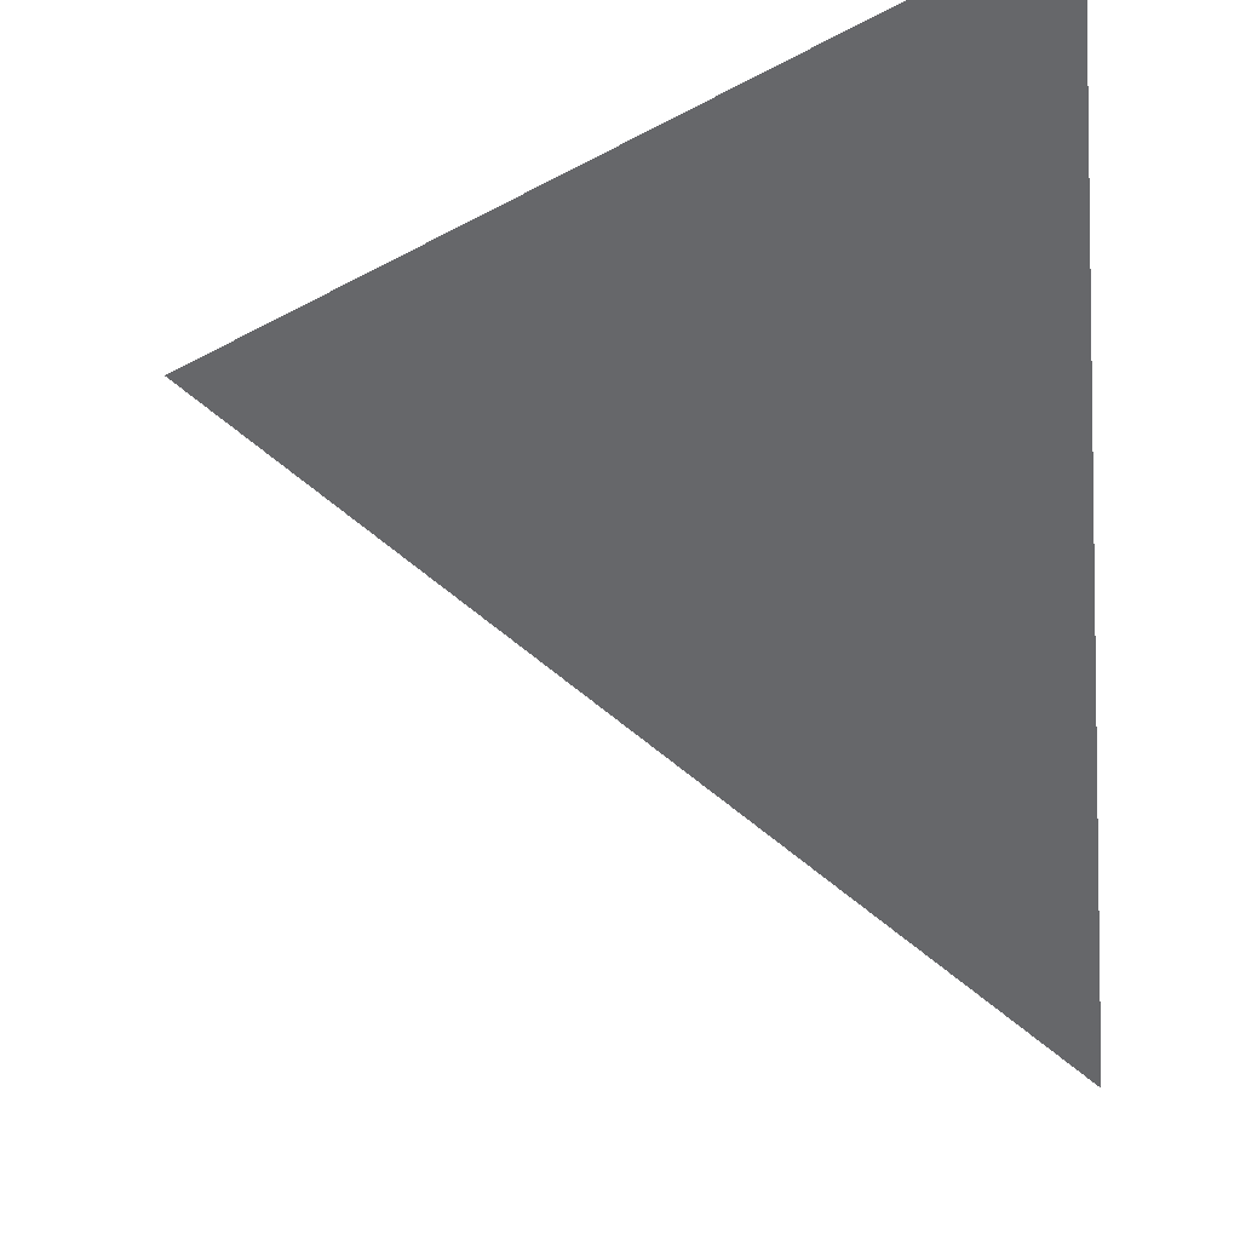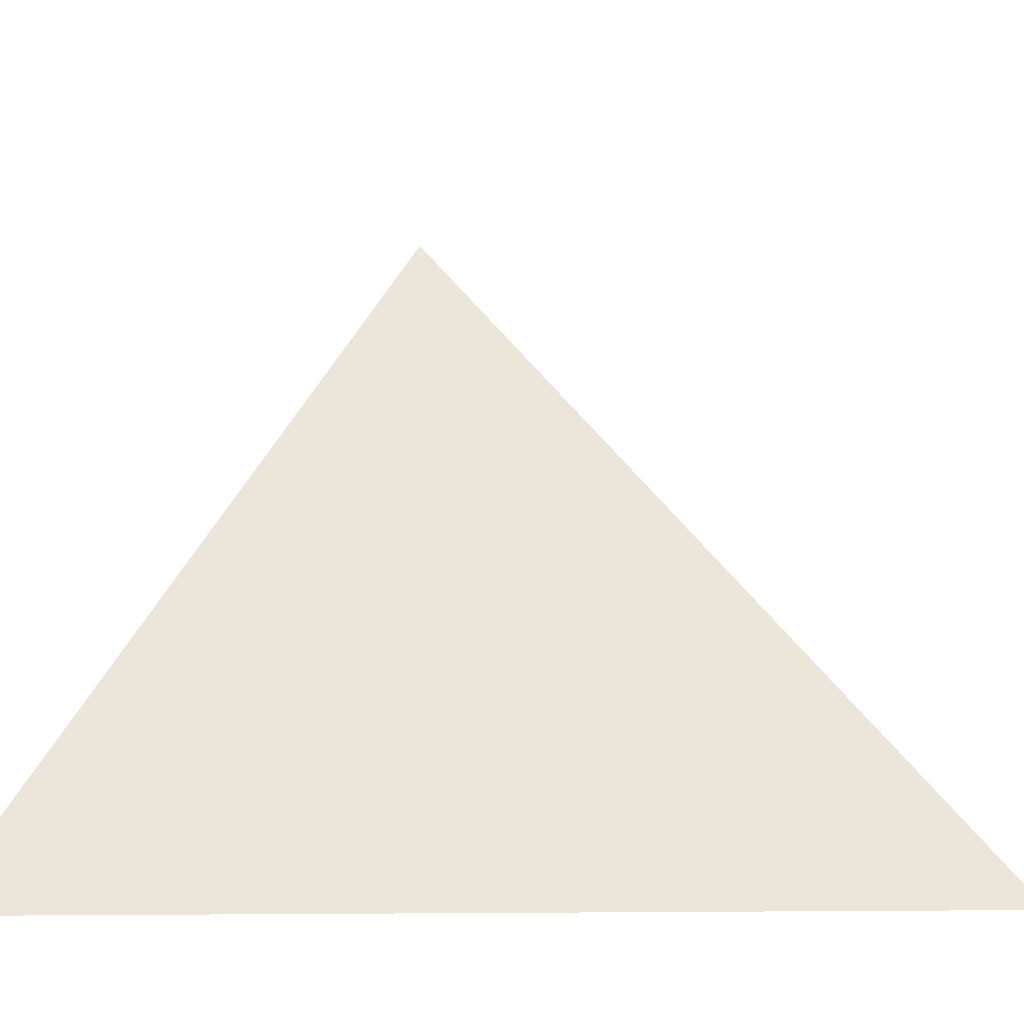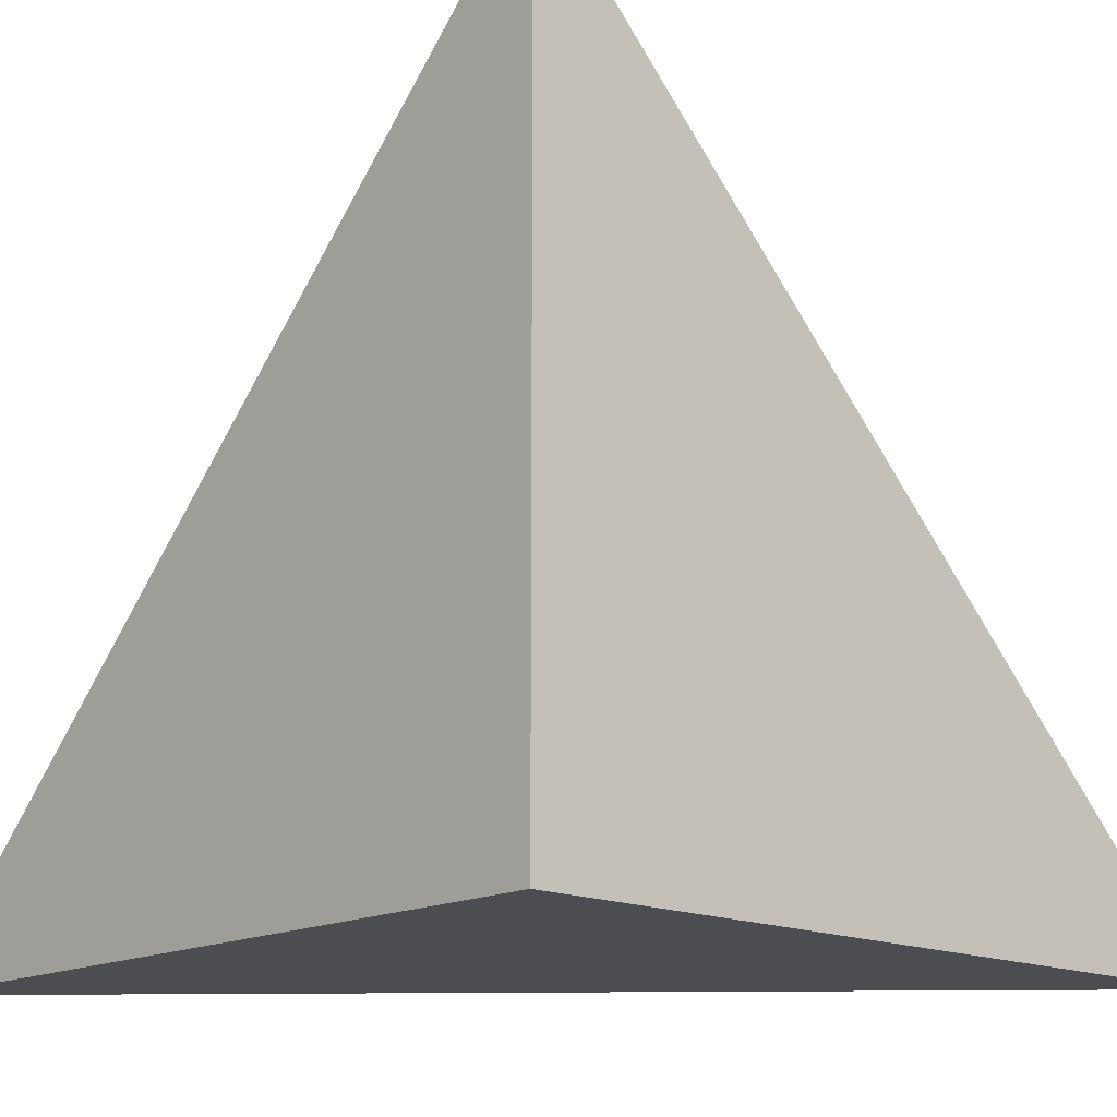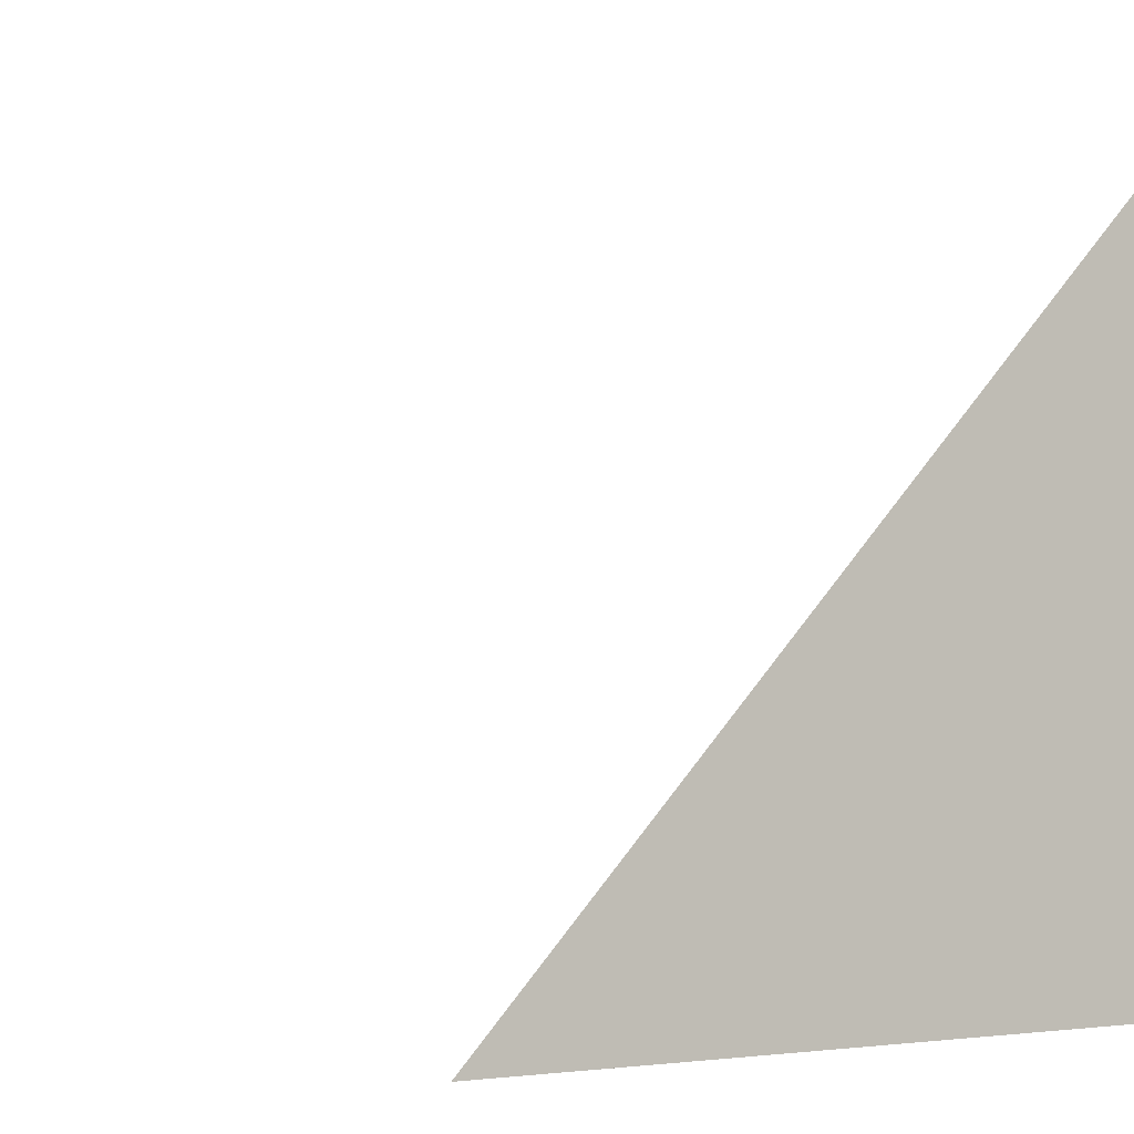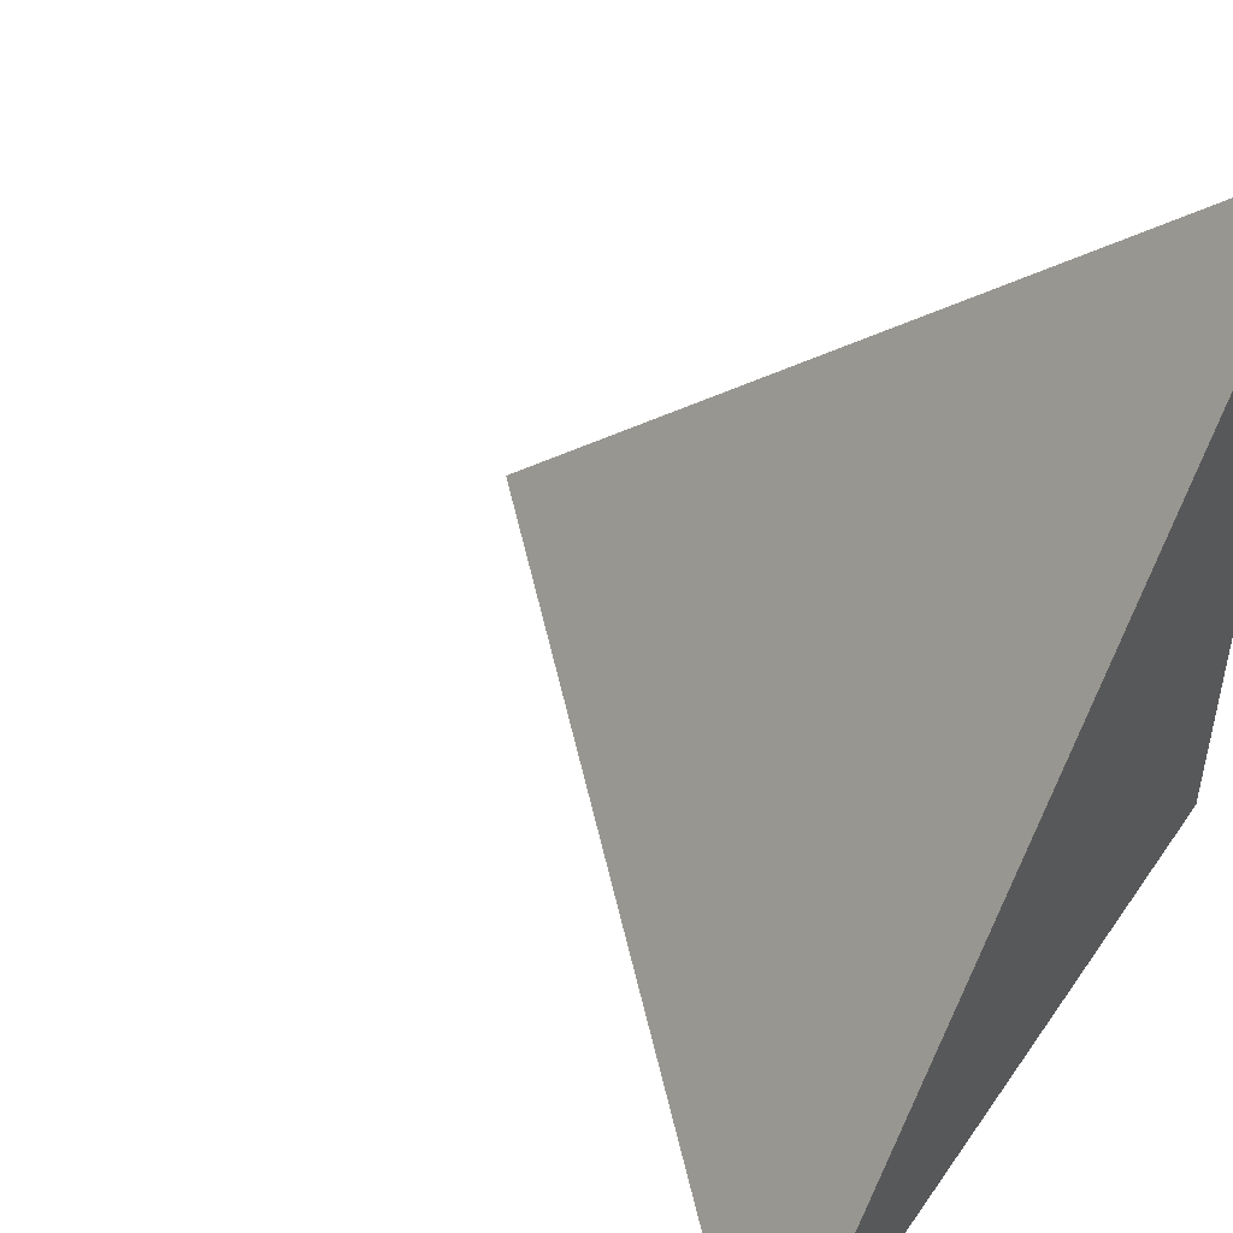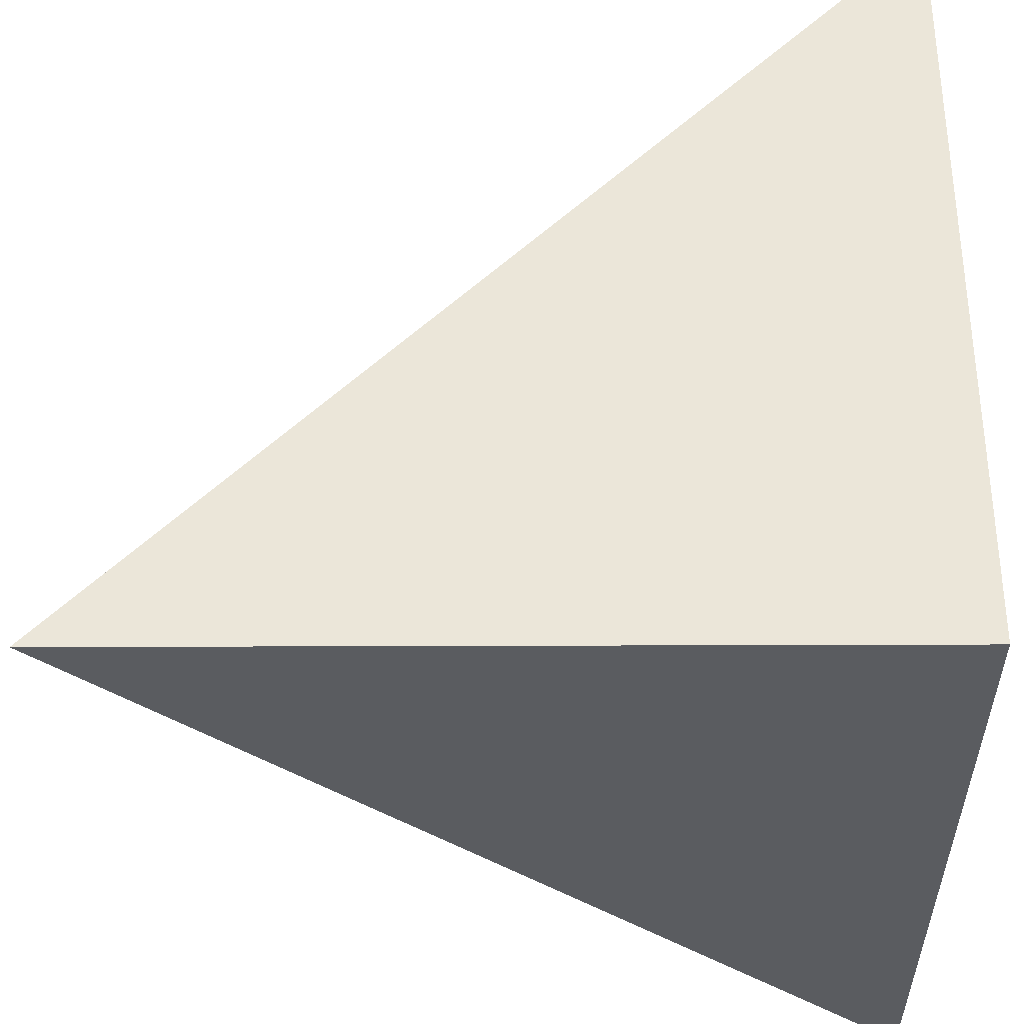
<metadata>
{"format":"obj","ext":"obj","renderer":"f3d","projection":"perspective","resolution":1024,"background":"white","views":[{"elev":75.9,"azim":82.9,"up":"+Y"},{"elev":-7.1,"azim":33.4,"up":"+Y"},{"elev":-15.8,"azim":-43.0,"up":"+Z"},{"elev":-3.3,"azim":143.4,"up":"+Y"},{"elev":48.3,"azim":123.2,"up":"+Y"},{"elev":-34.1,"azim":-179.7,"up":"+Y"}]}
</metadata>
<code>
v  1  -88.22  1
v  2  -88.22  1
v  1  -87.22  1
v  1  -88.22  2
f 1 3 2
f 1 4 3
f 1 2 4
f 2 3 4

</code>
